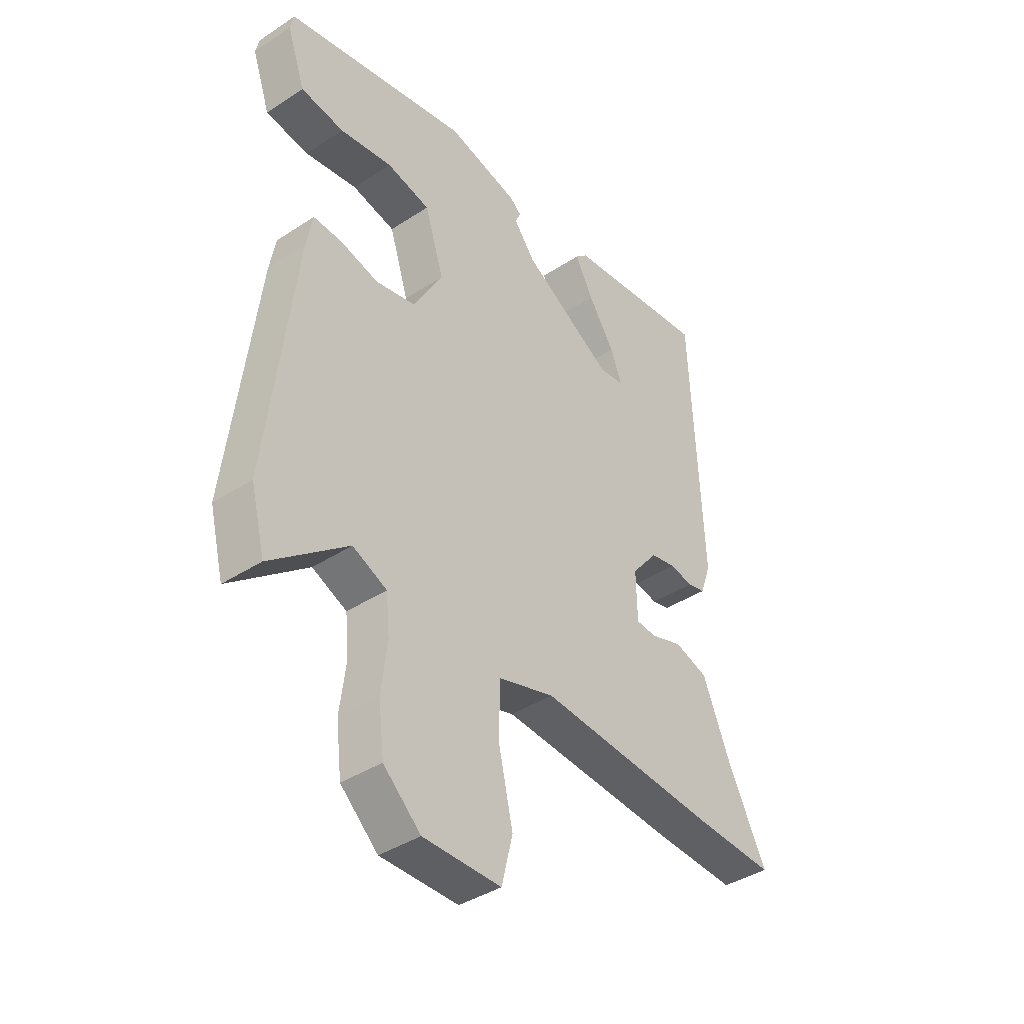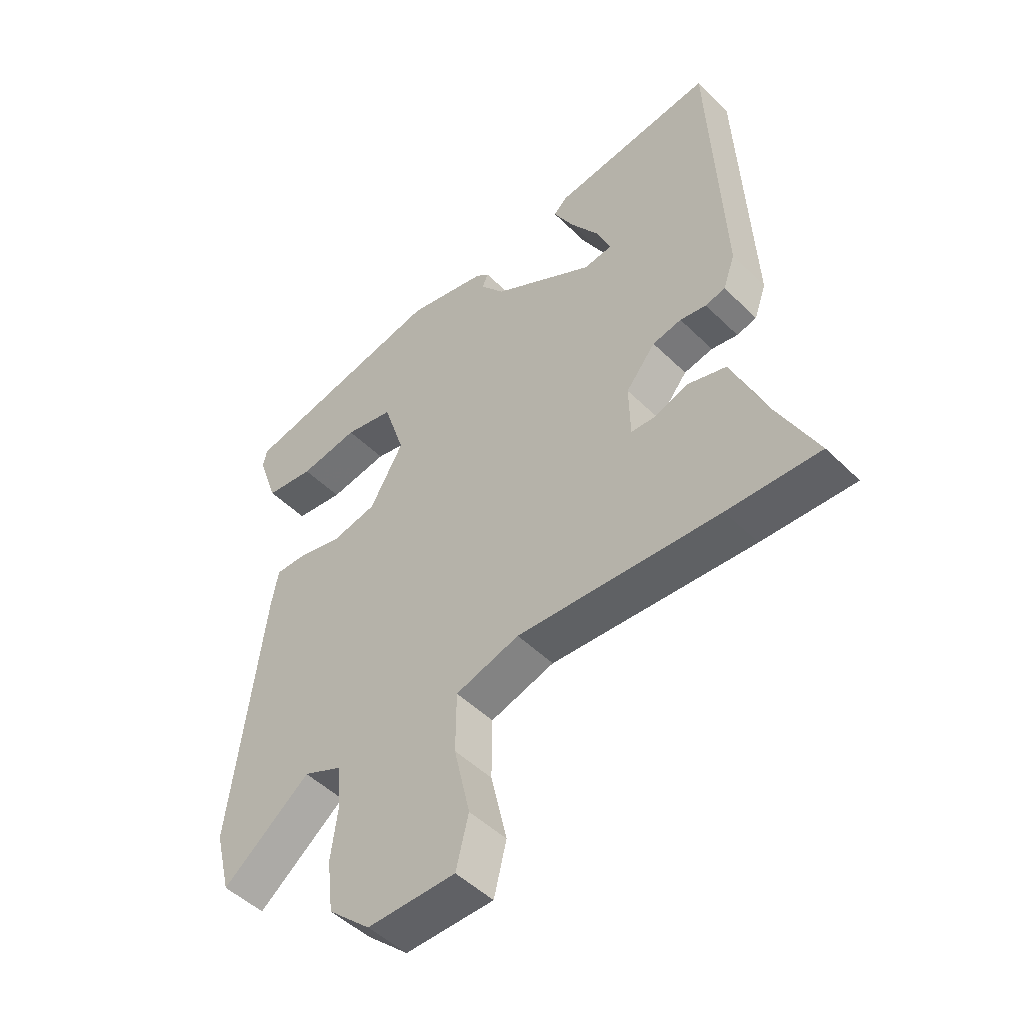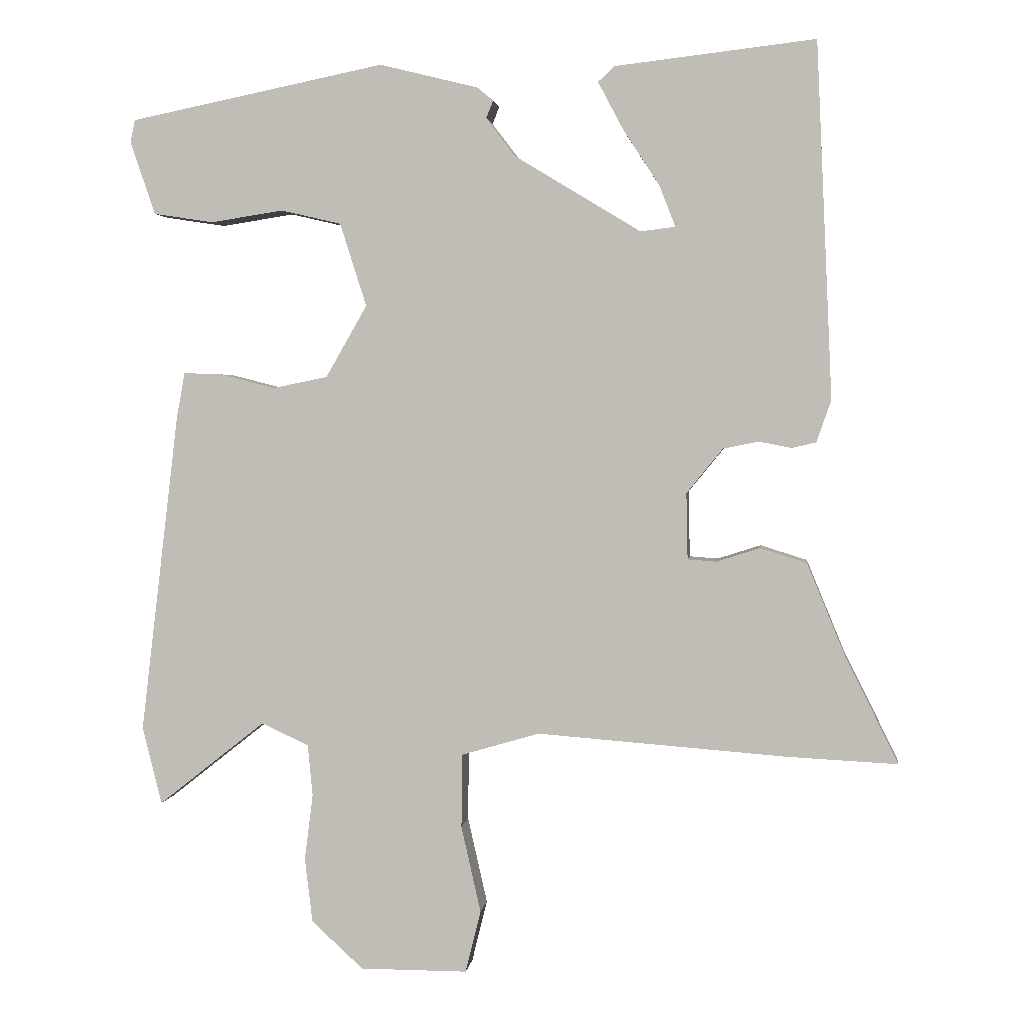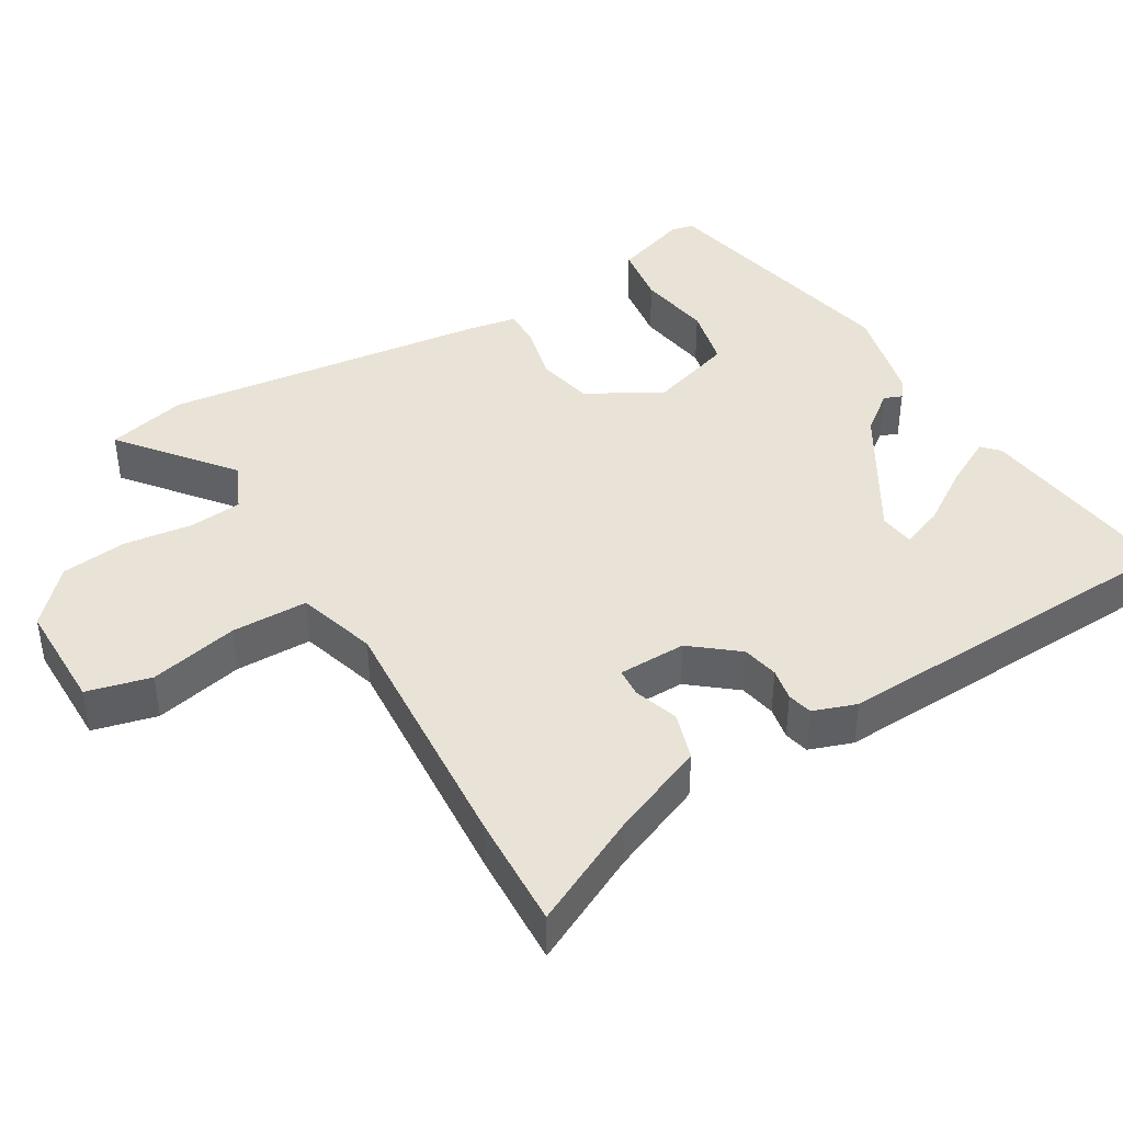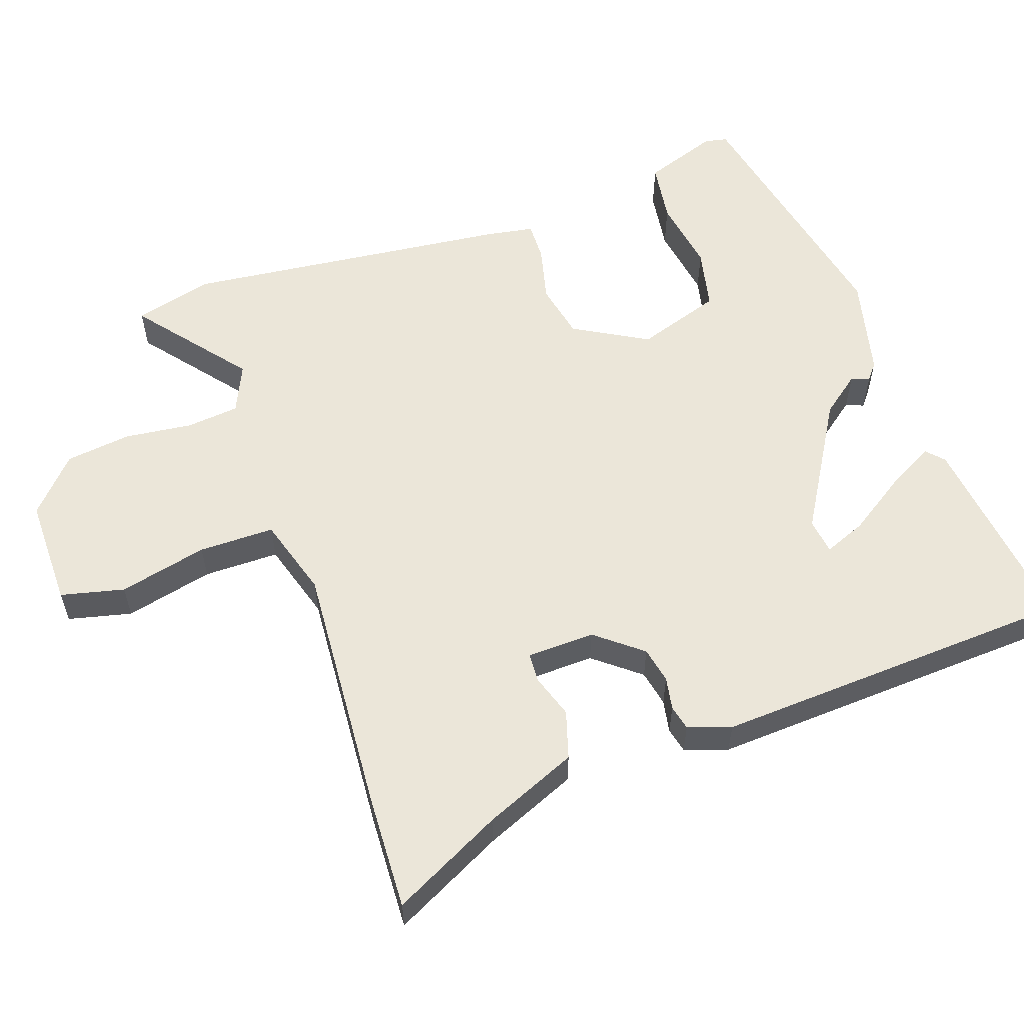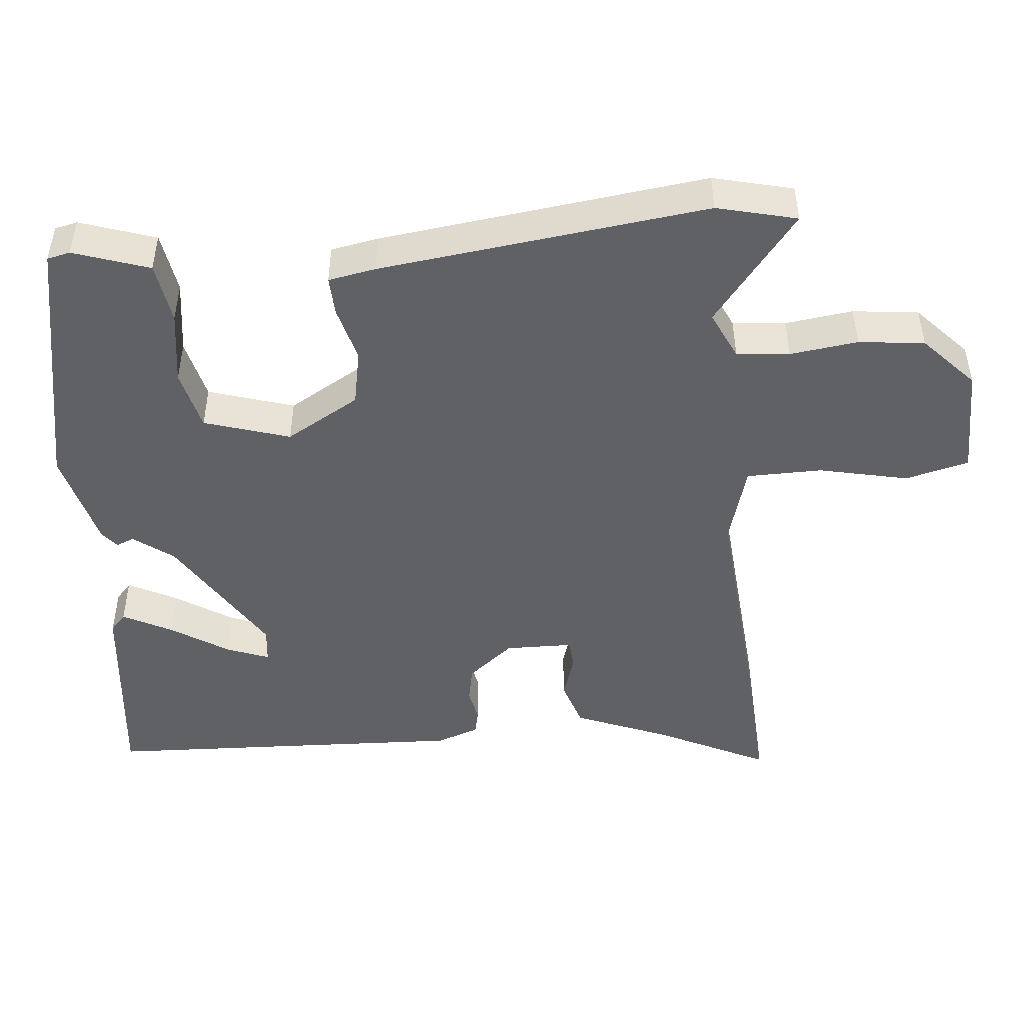
<metadata>
{"format":"obj","ext":"obj","renderer":"f3d","projection":"perspective","resolution":1024,"background":"white","views":[{"elev":-39.9,"azim":129.0,"up":"+Z"},{"elev":-49.5,"azim":-137.1,"up":"+Z"},{"elev":2.6,"azim":-173.0,"up":"+Z"},{"elev":41.5,"azim":-120.9,"up":"+Y"},{"elev":57.4,"azim":-109.6,"up":"+Y"},{"elev":-47.5,"azim":95.6,"up":"+Y"}]}
</metadata>
<code>
v -0.478 0.07 0.522
v -0.192 0.07 0.489
v -0.168 0.07 0.467
v -0.204 0.07 0.399
v -0.256 0.07 0.319
v -0.279 0.07 0.26
v -0.229 0.07 0.254
v -0.049 0.07 0.363
v -0.007 0.07 0.418
v -0.017 0.07 0.443
v 0.006 0.07 0.462
v 0.147 0.07 0.497
v 0.512 0.07 0.423
v 0.519 0.07 0.391
v 0.483 0.07 0.286
v 0.397 0.07 0.273
v 0.293 0.07 0.289
v 0.207 0.07 0.269
v 0.169 0.07 0.15
v 0.228 0.07 0.047
v 0.307 0.07 0.031
v 0.385 0.07 0.051
v 0.44 0.07 0.053
v 0.452 0.07 -0.013
v 0.507 0.07 -0.472
v 0.479 0.07 -0.583
v 0.326 0.07 -0.462
v 0.258 0.07 -0.493
v 0.251 0.07 -0.567
v 0.263 0.07 -0.662
v 0.252 0.07 -0.754
v 0.178 0.07 -0.822
v 0.024 0.07 -0.822
v 0.002 0.07 -0.733
v 0.03 0.07 -0.609
v 0.029 0.07 -0.503
v -0.083 0.07 -0.47
v -0.438 0.07 -0.497
v -0.599 0.07 -0.505
v -0.522 0.07 -0.35
v -0.468 0.07 -0.219
v -0.401 0.07 -0.198
v -0.339 0.07 -0.218
v -0.298 0.07 -0.215
v -0.296 0.07 -0.12
v -0.348 0.07 -0.056
v -0.399 0.07 -0.046
v -0.445 0.07 -0.055
v -0.48 0.07 -0.047
v -0.501 0.07 0.013
v -0.478 0 0.522
v -0.192 0 0.489
v -0.168 0 0.467
v -0.204 0 0.399
v -0.256 0 0.319
v -0.279 0 0.26
v -0.229 0 0.254
v -0.049 0 0.363
v -0.007 0 0.418
v -0.017 0 0.443
v 0.006 0 0.462
v 0.147 0 0.497
v 0.512 0 0.423
v 0.519 0 0.391
v 0.483 0 0.286
v 0.397 0 0.273
v 0.293 0 0.289
v 0.207 0 0.269
v 0.169 0 0.15
v 0.228 0 0.047
v 0.307 0 0.031
v 0.385 0 0.051
v 0.44 0 0.053
v 0.452 0 -0.013
v 0.507 0 -0.472
v 0.479 0 -0.583
v 0.326 0 -0.462
v 0.258 0 -0.493
v 0.251 0 -0.567
v 0.263 0 -0.662
v 0.252 0 -0.754
v 0.178 0 -0.822
v 0.024 0 -0.822
v 0.002 0 -0.733
v 0.03 0 -0.609
v 0.029 0 -0.503
v -0.083 0 -0.47
v -0.438 0 -0.497
v -0.599 0 -0.505
v -0.522 0 -0.35
v -0.468 0 -0.219
v -0.401 0 -0.198
v -0.339 0 -0.218
v -0.298 0 -0.215
v -0.296 0 -0.12
v -0.348 0 -0.056
v -0.399 0 -0.046
v -0.445 0 -0.055
v -0.48 0 -0.047
v -0.501 0 0.013
f 47 48 49 50
f 46 47 50 1
f 45 46 1
f 40 41 42 43
f 40 43 44
f 37 38 39 40
f 37 40 44
f 36 37 44 45
f 32 33 34 35
f 32 35 36
f 29 30 31 32
f 28 29 32 36
f 27 28 36 45
f 25 26 27
f 21 22 23 24
f 20 21 24 25
f 19 20 25 27
f 14 15 16 17
f 14 17 18
f 13 14 18
f 12 13 18
f 9 10 11 12
f 8 9 12 18
f 7 8 18 19
f 2 3 4 5
f 2 5 6
f 1 2 6
f 45 1 6
f 19 27 45
f 6 7 19 45
f 100 99 98 97
f 51 100 97 96
f 51 96 95
f 93 92 91 90
f 94 93 90
f 90 89 88 87
f 94 90 87
f 95 94 87 86
f 85 84 83 82
f 86 85 82
f 82 81 80 79
f 86 82 79 78
f 95 86 78 77
f 77 76 75
f 74 73 72 71
f 75 74 71 70
f 77 75 70 69
f 67 66 65 64
f 68 67 64
f 68 64 63
f 68 63 62
f 62 61 60 59
f 68 62 59 58
f 69 68 58 57
f 55 54 53 52
f 56 55 52
f 56 52 51
f 56 51 95
f 95 77 69
f 95 69 57 56
f 1 51 52 2
f 2 52 53 3
f 3 53 54 4
f 4 54 55 5
f 5 55 56 6
f 6 56 57 7
f 7 57 58 8
f 8 58 59 9
f 9 59 60 10
f 10 60 61 11
f 11 61 62 12
f 12 62 63 13
f 13 63 64 14
f 14 64 65 15
f 15 65 66 16
f 16 66 67 17
f 17 67 68 18
f 18 68 69 19
f 19 69 70 20
f 20 70 71 21
f 21 71 72 22
f 22 72 73 23
f 23 73 74 24
f 24 74 75 25
f 25 75 76 26
f 26 76 77 27
f 27 77 78 28
f 28 78 79 29
f 29 79 80 30
f 30 80 81 31
f 31 81 82 32
f 32 82 83 33
f 33 83 84 34
f 34 84 85 35
f 35 85 86 36
f 36 86 87 37
f 37 87 88 38
f 38 88 89 39
f 39 89 90 40
f 40 90 91 41
f 41 91 92 42
f 42 92 93 43
f 43 93 94 44
f 44 94 95 45
f 45 95 96 46
f 46 96 97 47
f 47 97 98 48
f 48 98 99 49
f 49 99 100 50
f 50 100 51 1

</code>
